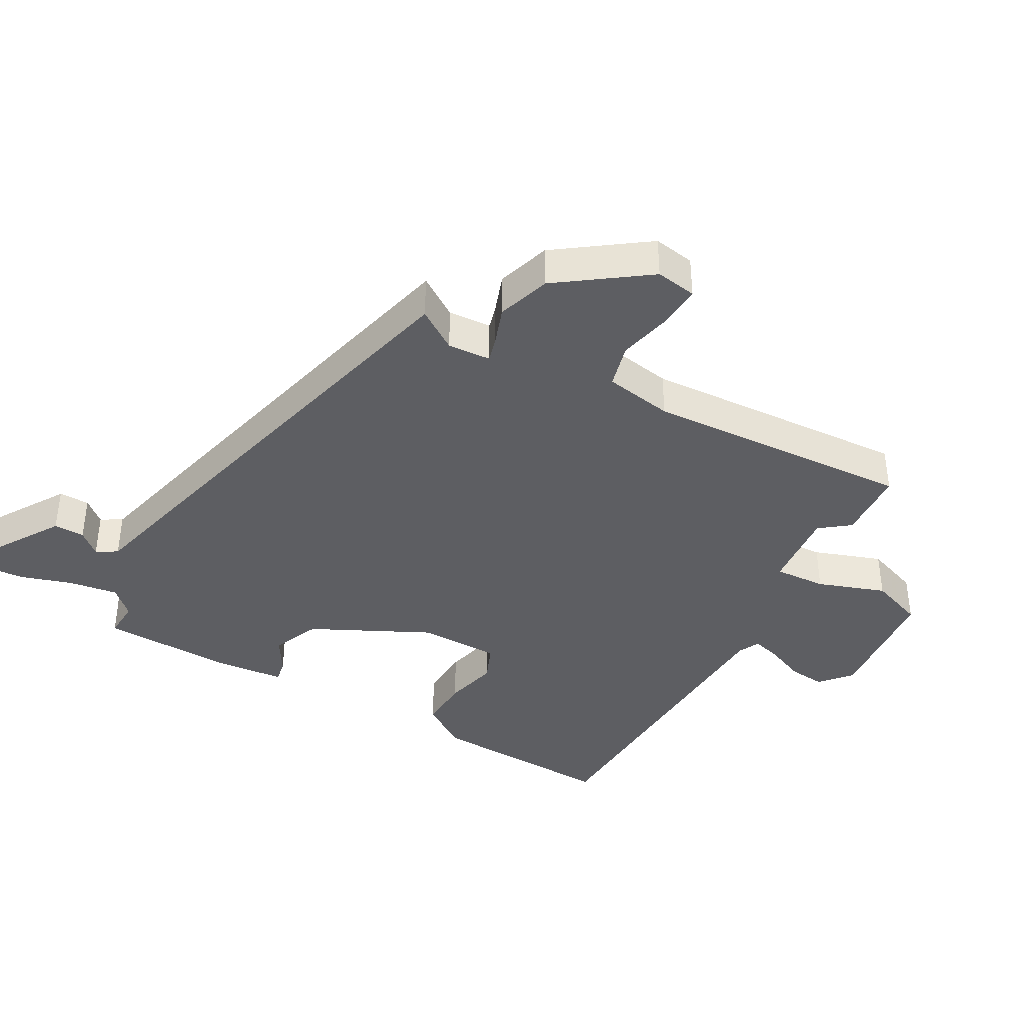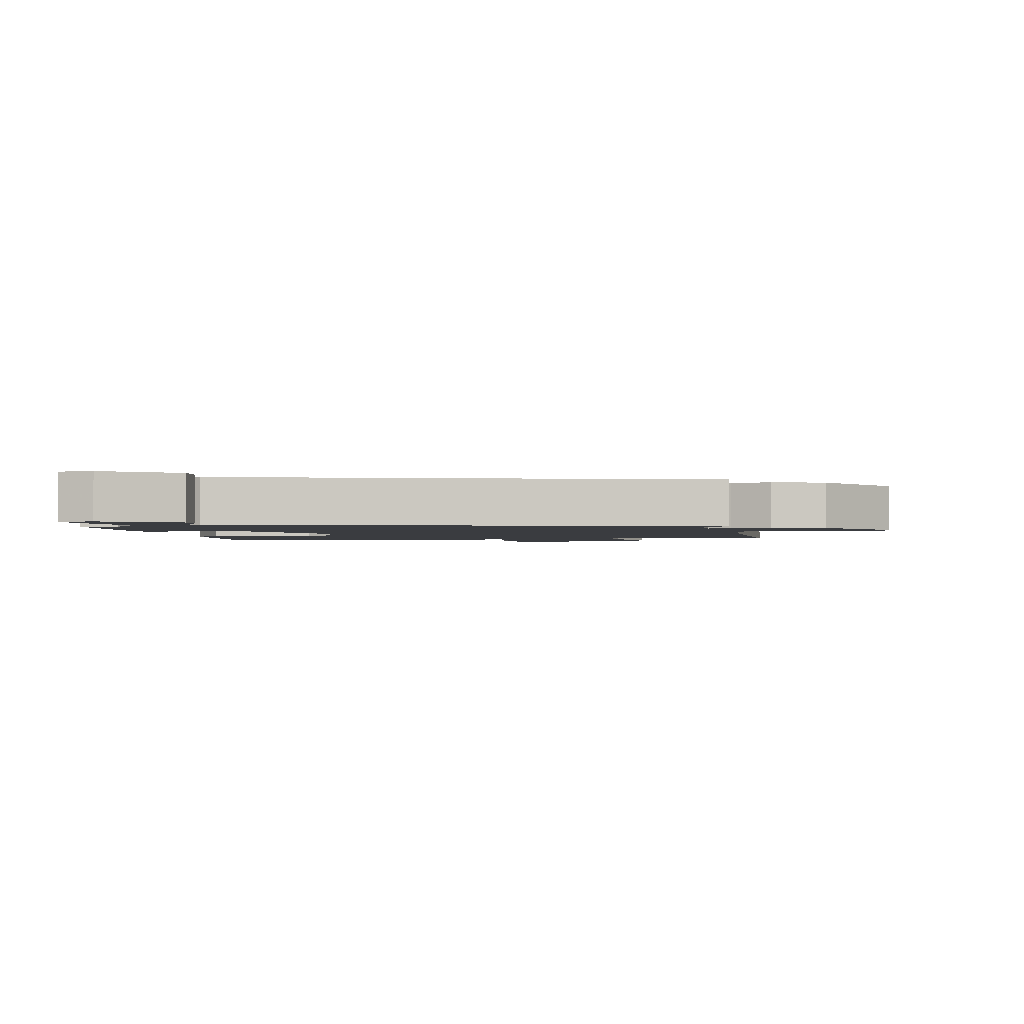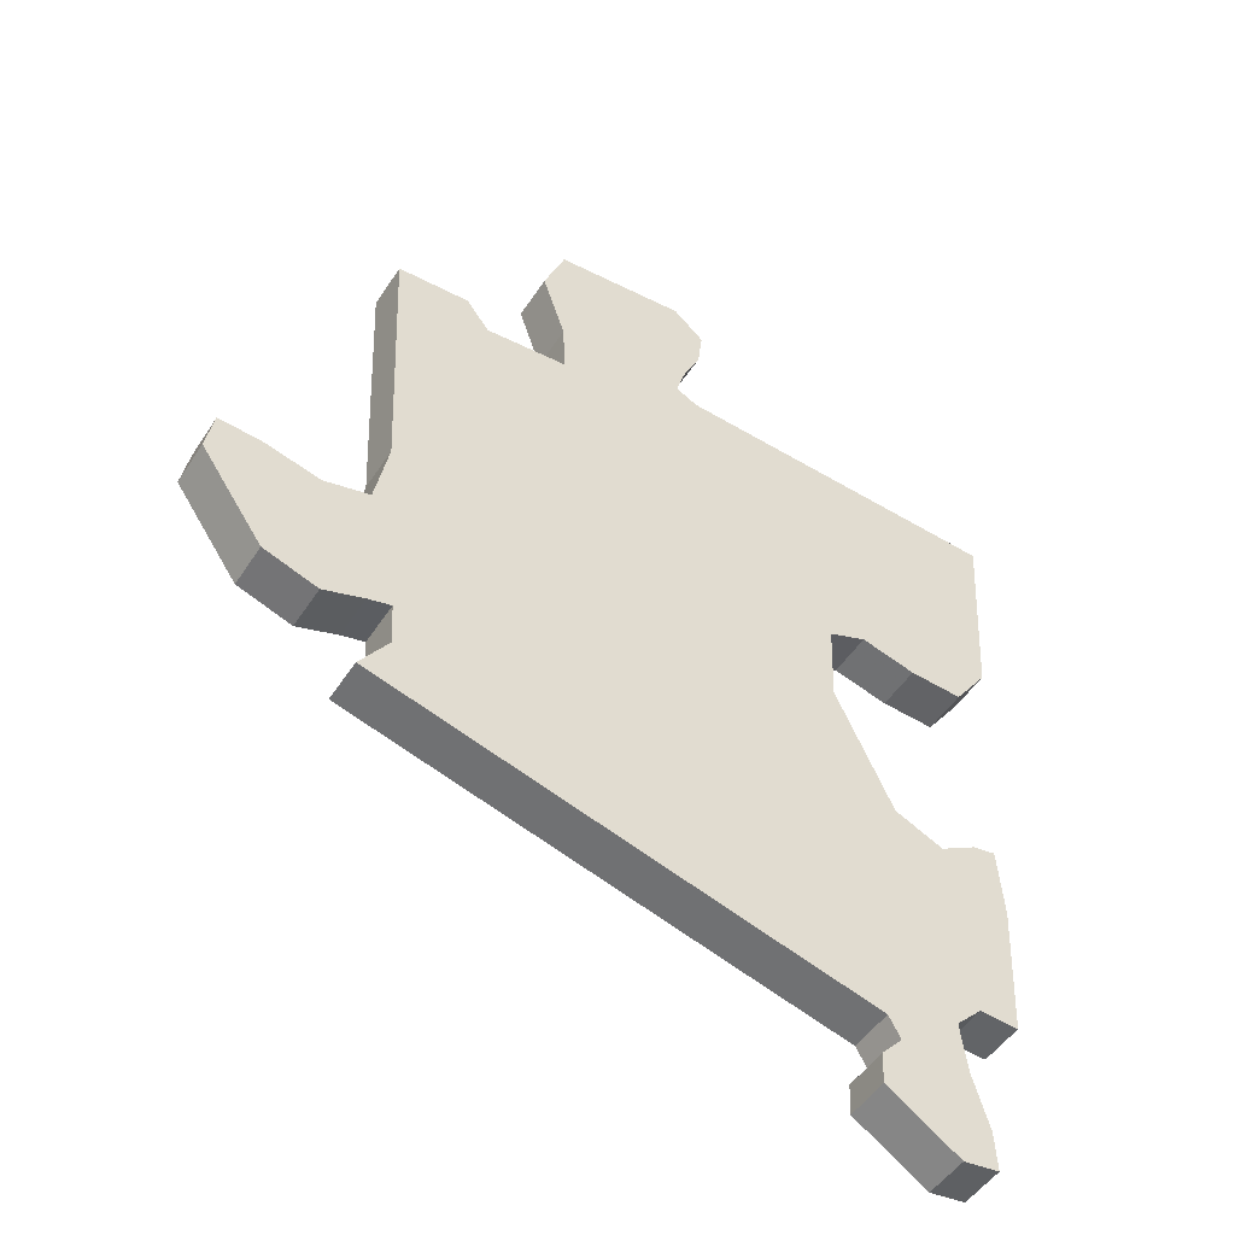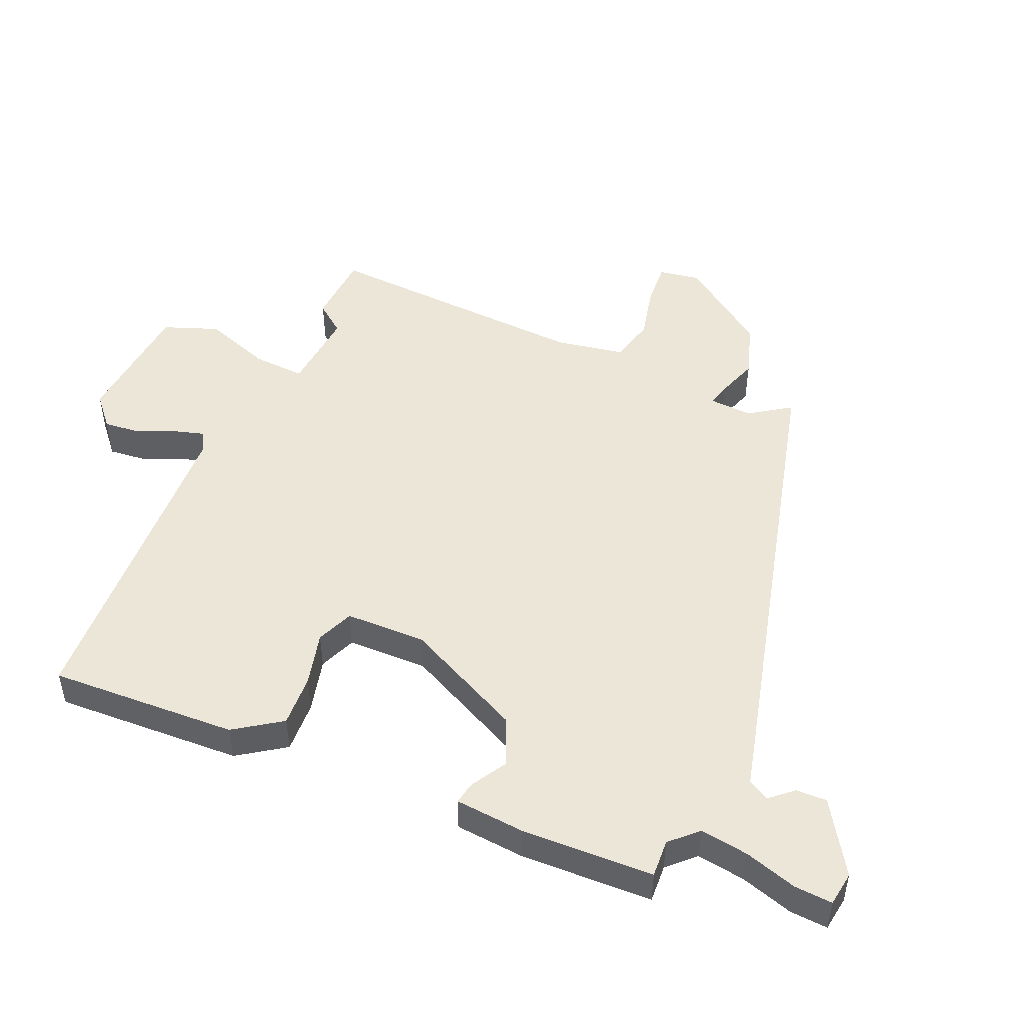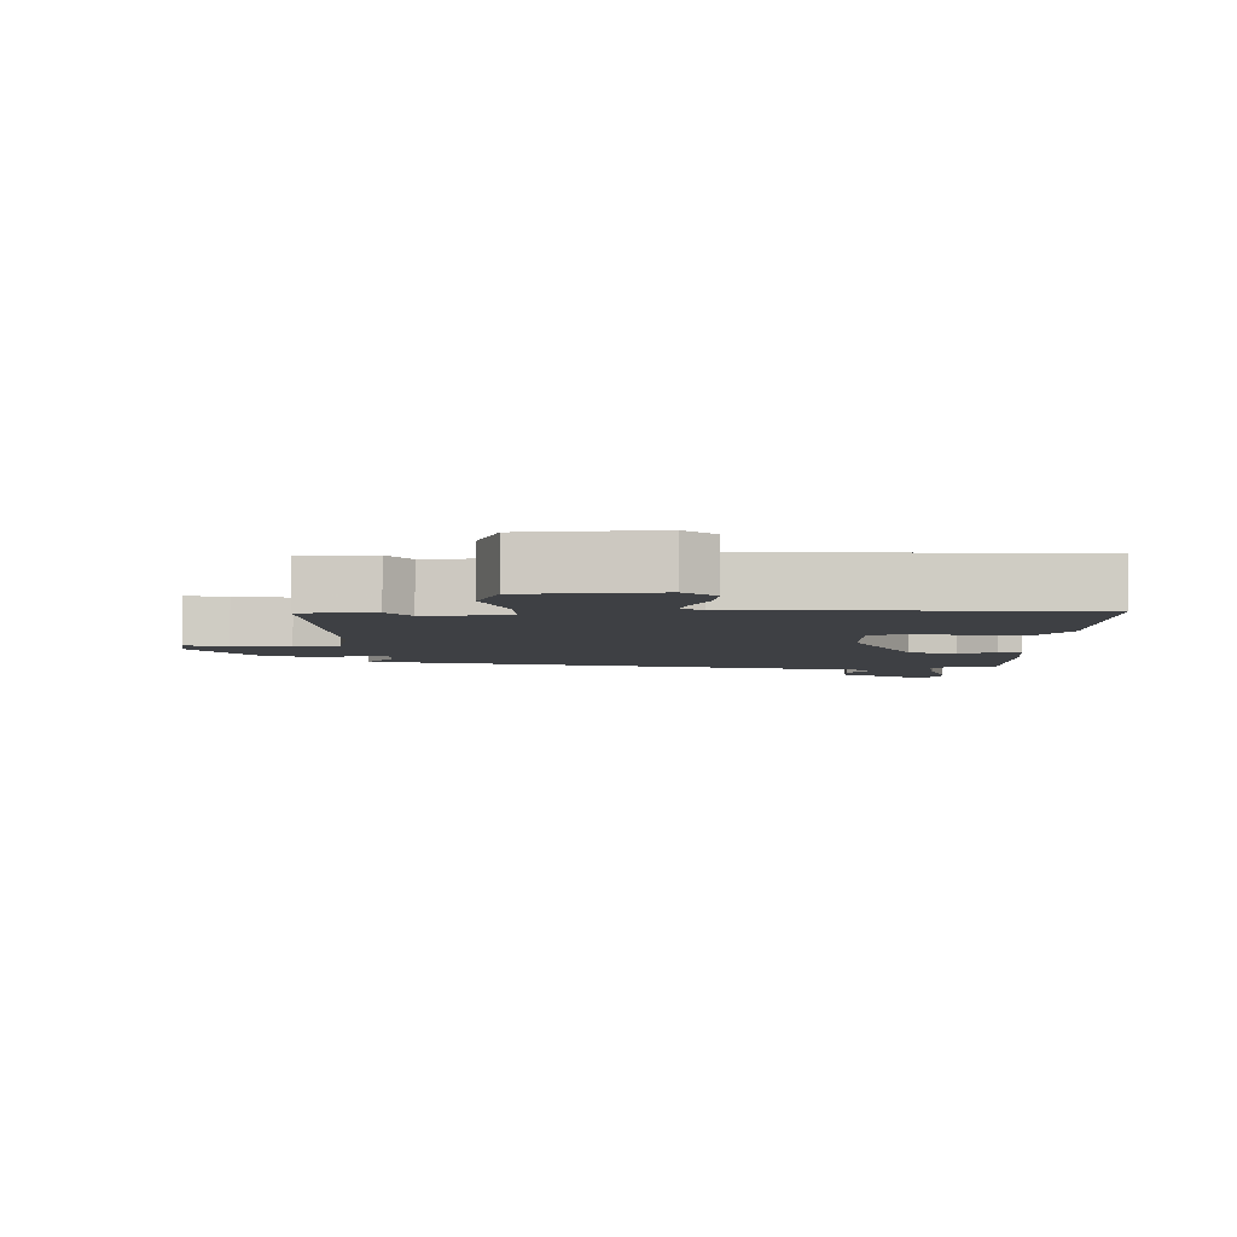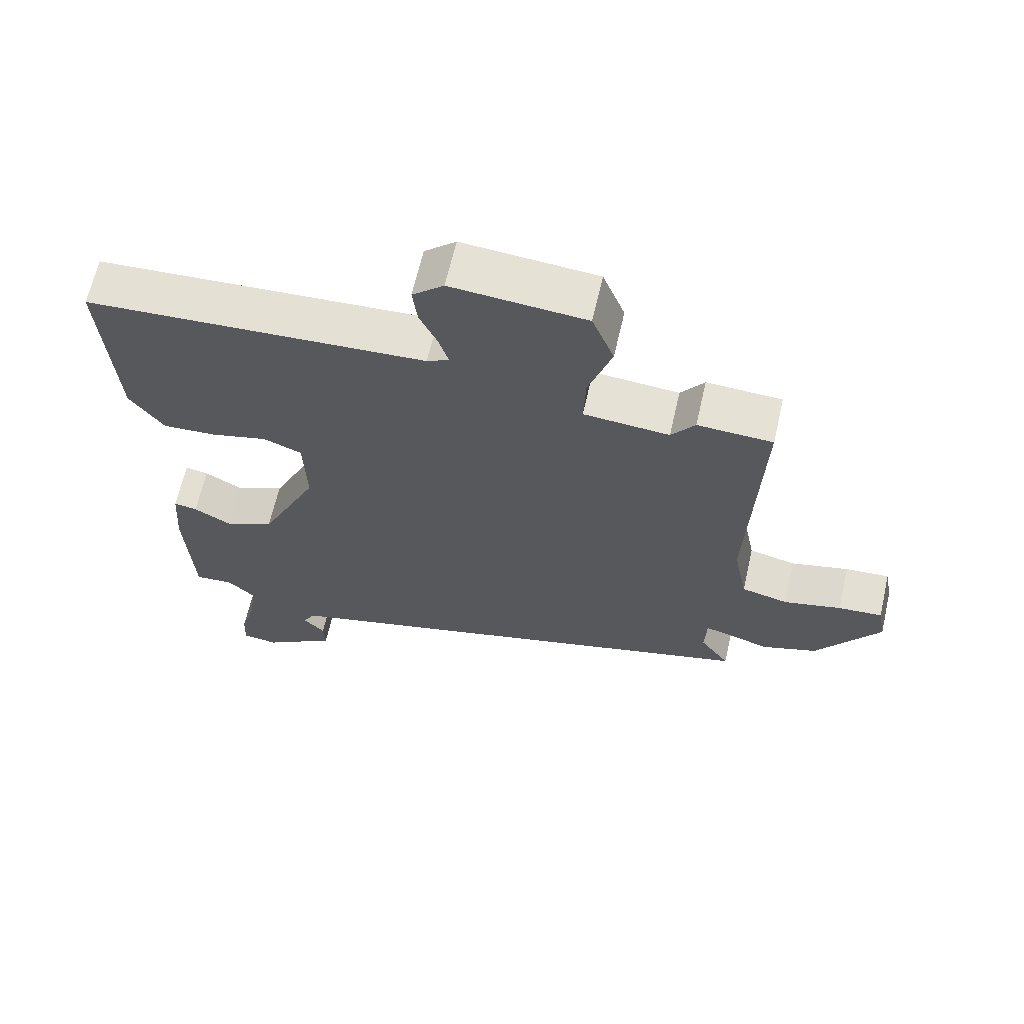
<metadata>
{"format":"obj","ext":"obj","renderer":"f3d","projection":"perspective","resolution":1024,"background":"white","views":[{"elev":-39.3,"azim":-118.1,"up":"+Y"},{"elev":-1.9,"azim":-170.5,"up":"+Y"},{"elev":-49.4,"azim":-31.7,"up":"+Z"},{"elev":49.2,"azim":114.2,"up":"+Y"},{"elev":-4.9,"azim":1.3,"up":"+Y"},{"elev":65.1,"azim":-167.1,"up":"+Z"}]}
</metadata>
<code>
v -0.522 0.07 0.499
v -0.41 0.07 0.504
v -0.375 0.07 0.457
v -0.247 0.07 0.467
v -0.25 0.07 0.548
v -0.285 0.07 0.654
v -0.252 0.07 0.738
v -0.051 0.07 0.754
v -0.004 0.07 0.712
v -0.011 0.07 0.654
v -0.038 0.07 0.595
v -0.052 0.07 0.549
v -0.019 0.07 0.532
v 0.491 0.07 0.502
v 0.473 0.07 0.209
v 0.422 0.07 0.137
v 0.341 0.07 0.142
v 0.257 0.07 0.164
v 0.199 0.07 0.141
v 0.195 0.07 0.015
v 0.282 0.07 -0.171
v 0.356 0.07 -0.204
v 0.412 0.07 -0.172
v 0.447 0.07 -0.166
v 0.455 0.07 -0.275
v 0.445 0.07 -0.481
v 0.386 0.07 -0.477
v 0.346 0.07 -0.517
v 0.356 0.07 -0.593
v 0.38 0.07 -0.675
v 0.383 0.07 -0.734
v 0.329 0.07 -0.741
v 0.219 0.07 -0.669
v 0.221 0.07 -0.621
v 0.253 0.07 -0.586
v 0.235 0.07 -0.553
v 0.085 0.07 -0.513
v -0.524 0.07 -0.349
v -0.48 0.07 -0.286
v -0.483 0.07 -0.219
v -0.519 0.07 -0.228
v -0.582 0.07 -0.249
v -0.665 0.07 -0.221
v -0.761 0.07 -0.082
v -0.749 0.07 -0.018
v -0.683 0.07 -0.023
v -0.597 0.07 -0.044
v -0.527 0.07 -0.027
v -0.506 0.07 0.08
v -0.522 0 0.499
v -0.41 0 0.504
v -0.375 0 0.457
v -0.247 0 0.467
v -0.25 0 0.548
v -0.285 0 0.654
v -0.252 0 0.738
v -0.051 0 0.754
v -0.004 0 0.712
v -0.011 0 0.654
v -0.038 0 0.595
v -0.052 0 0.549
v -0.019 0 0.532
v 0.491 0 0.502
v 0.473 0 0.209
v 0.422 0 0.137
v 0.341 0 0.142
v 0.257 0 0.164
v 0.199 0 0.141
v 0.195 0 0.015
v 0.282 0 -0.171
v 0.356 0 -0.204
v 0.412 0 -0.172
v 0.447 0 -0.166
v 0.455 0 -0.275
v 0.445 0 -0.481
v 0.386 0 -0.477
v 0.346 0 -0.517
v 0.356 0 -0.593
v 0.38 0 -0.675
v 0.383 0 -0.734
v 0.329 0 -0.741
v 0.219 0 -0.669
v 0.221 0 -0.621
v 0.253 0 -0.586
v 0.235 0 -0.553
v 0.085 0 -0.513
v -0.524 0 -0.349
v -0.48 0 -0.286
v -0.483 0 -0.219
v -0.519 0 -0.228
v -0.582 0 -0.249
v -0.665 0 -0.221
v -0.761 0 -0.082
v -0.749 0 -0.018
v -0.683 0 -0.023
v -0.597 0 -0.044
v -0.527 0 -0.027
v -0.506 0 0.08
f 45 46 47
f 44 45 47
f 43 44 47
f 42 43 47
f 41 42 47
f 40 41 47 48
f 36 37 38 39
f 36 39 40
f 33 34 35
f 32 33 35
f 31 32 35
f 30 31 35
f 29 30 35
f 28 29 35 36
f 40 48 49
f 36 40 49
f 28 36 49
f 27 28 49
f 25 26 27
f 24 25 27
f 23 24 27
f 22 23 27
f 16 17 18
f 15 16 18
f 14 15 18
f 13 14 18
f 12 13 18 19
f 9 10 11
f 8 9 11
f 7 8 11
f 6 7 11
f 5 6 11
f 4 5 11 12
f 49 1 2 3
f 49 3 4
f 21 22 27 49
f 20 21 49 4
f 4 12 19 20
f 96 95 94
f 96 94 93
f 96 93 92
f 96 92 91
f 96 91 90
f 97 96 90 89
f 88 87 86 85
f 89 88 85
f 84 83 82
f 84 82 81
f 84 81 80
f 84 80 79
f 84 79 78
f 85 84 78 77
f 98 97 89
f 98 89 85
f 98 85 77
f 98 77 76
f 76 75 74
f 76 74 73
f 76 73 72
f 76 72 71
f 67 66 65
f 67 65 64
f 67 64 63
f 67 63 62
f 68 67 62 61
f 60 59 58
f 60 58 57
f 60 57 56
f 60 56 55
f 60 55 54
f 61 60 54 53
f 52 51 50 98
f 53 52 98
f 98 76 71 70
f 53 98 70 69
f 69 68 61 53
f 1 50 51 2
f 2 51 52 3
f 3 52 53 4
f 4 53 54 5
f 5 54 55 6
f 6 55 56 7
f 7 56 57 8
f 8 57 58 9
f 9 58 59 10
f 10 59 60 11
f 11 60 61 12
f 12 61 62 13
f 13 62 63 14
f 14 63 64 15
f 15 64 65 16
f 16 65 66 17
f 17 66 67 18
f 18 67 68 19
f 19 68 69 20
f 20 69 70 21
f 21 70 71 22
f 22 71 72 23
f 23 72 73 24
f 24 73 74 25
f 25 74 75 26
f 26 75 76 27
f 27 76 77 28
f 28 77 78 29
f 29 78 79 30
f 30 79 80 31
f 31 80 81 32
f 32 81 82 33
f 33 82 83 34
f 34 83 84 35
f 35 84 85 36
f 36 85 86 37
f 37 86 87 38
f 38 87 88 39
f 39 88 89 40
f 40 89 90 41
f 41 90 91 42
f 42 91 92 43
f 43 92 93 44
f 44 93 94 45
f 45 94 95 46
f 46 95 96 47
f 47 96 97 48
f 48 97 98 49
f 49 98 50 1

</code>
